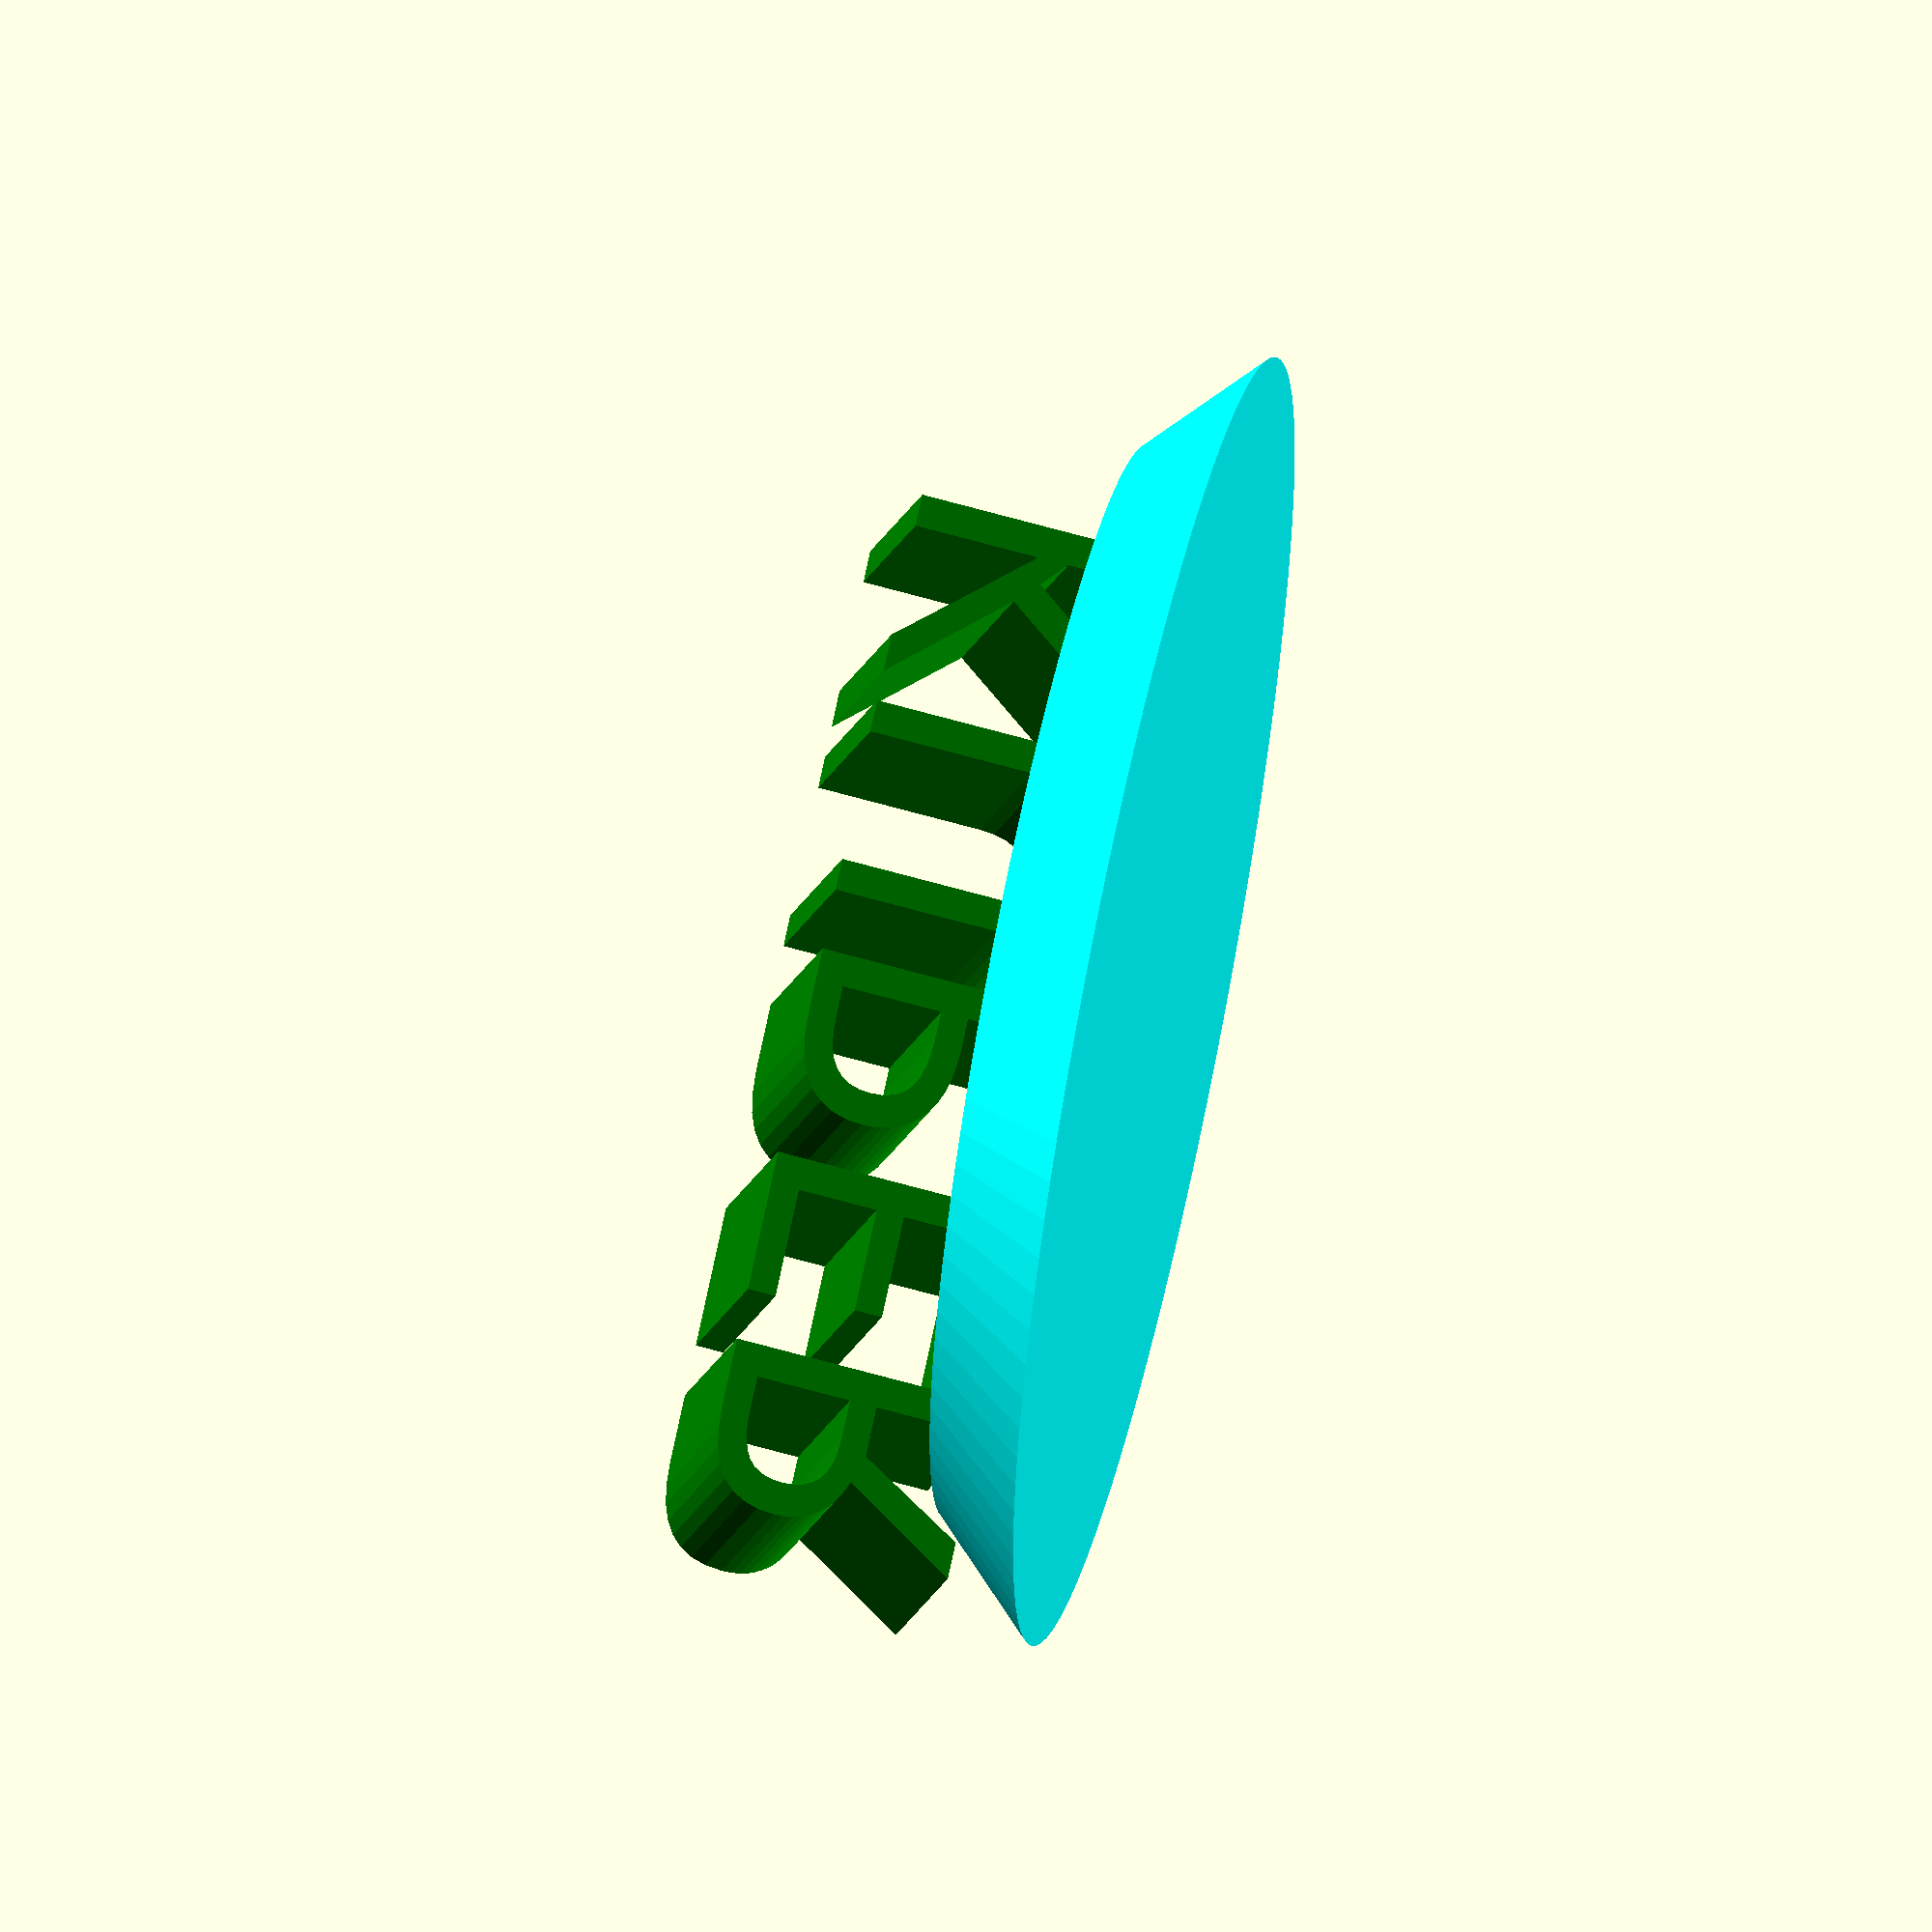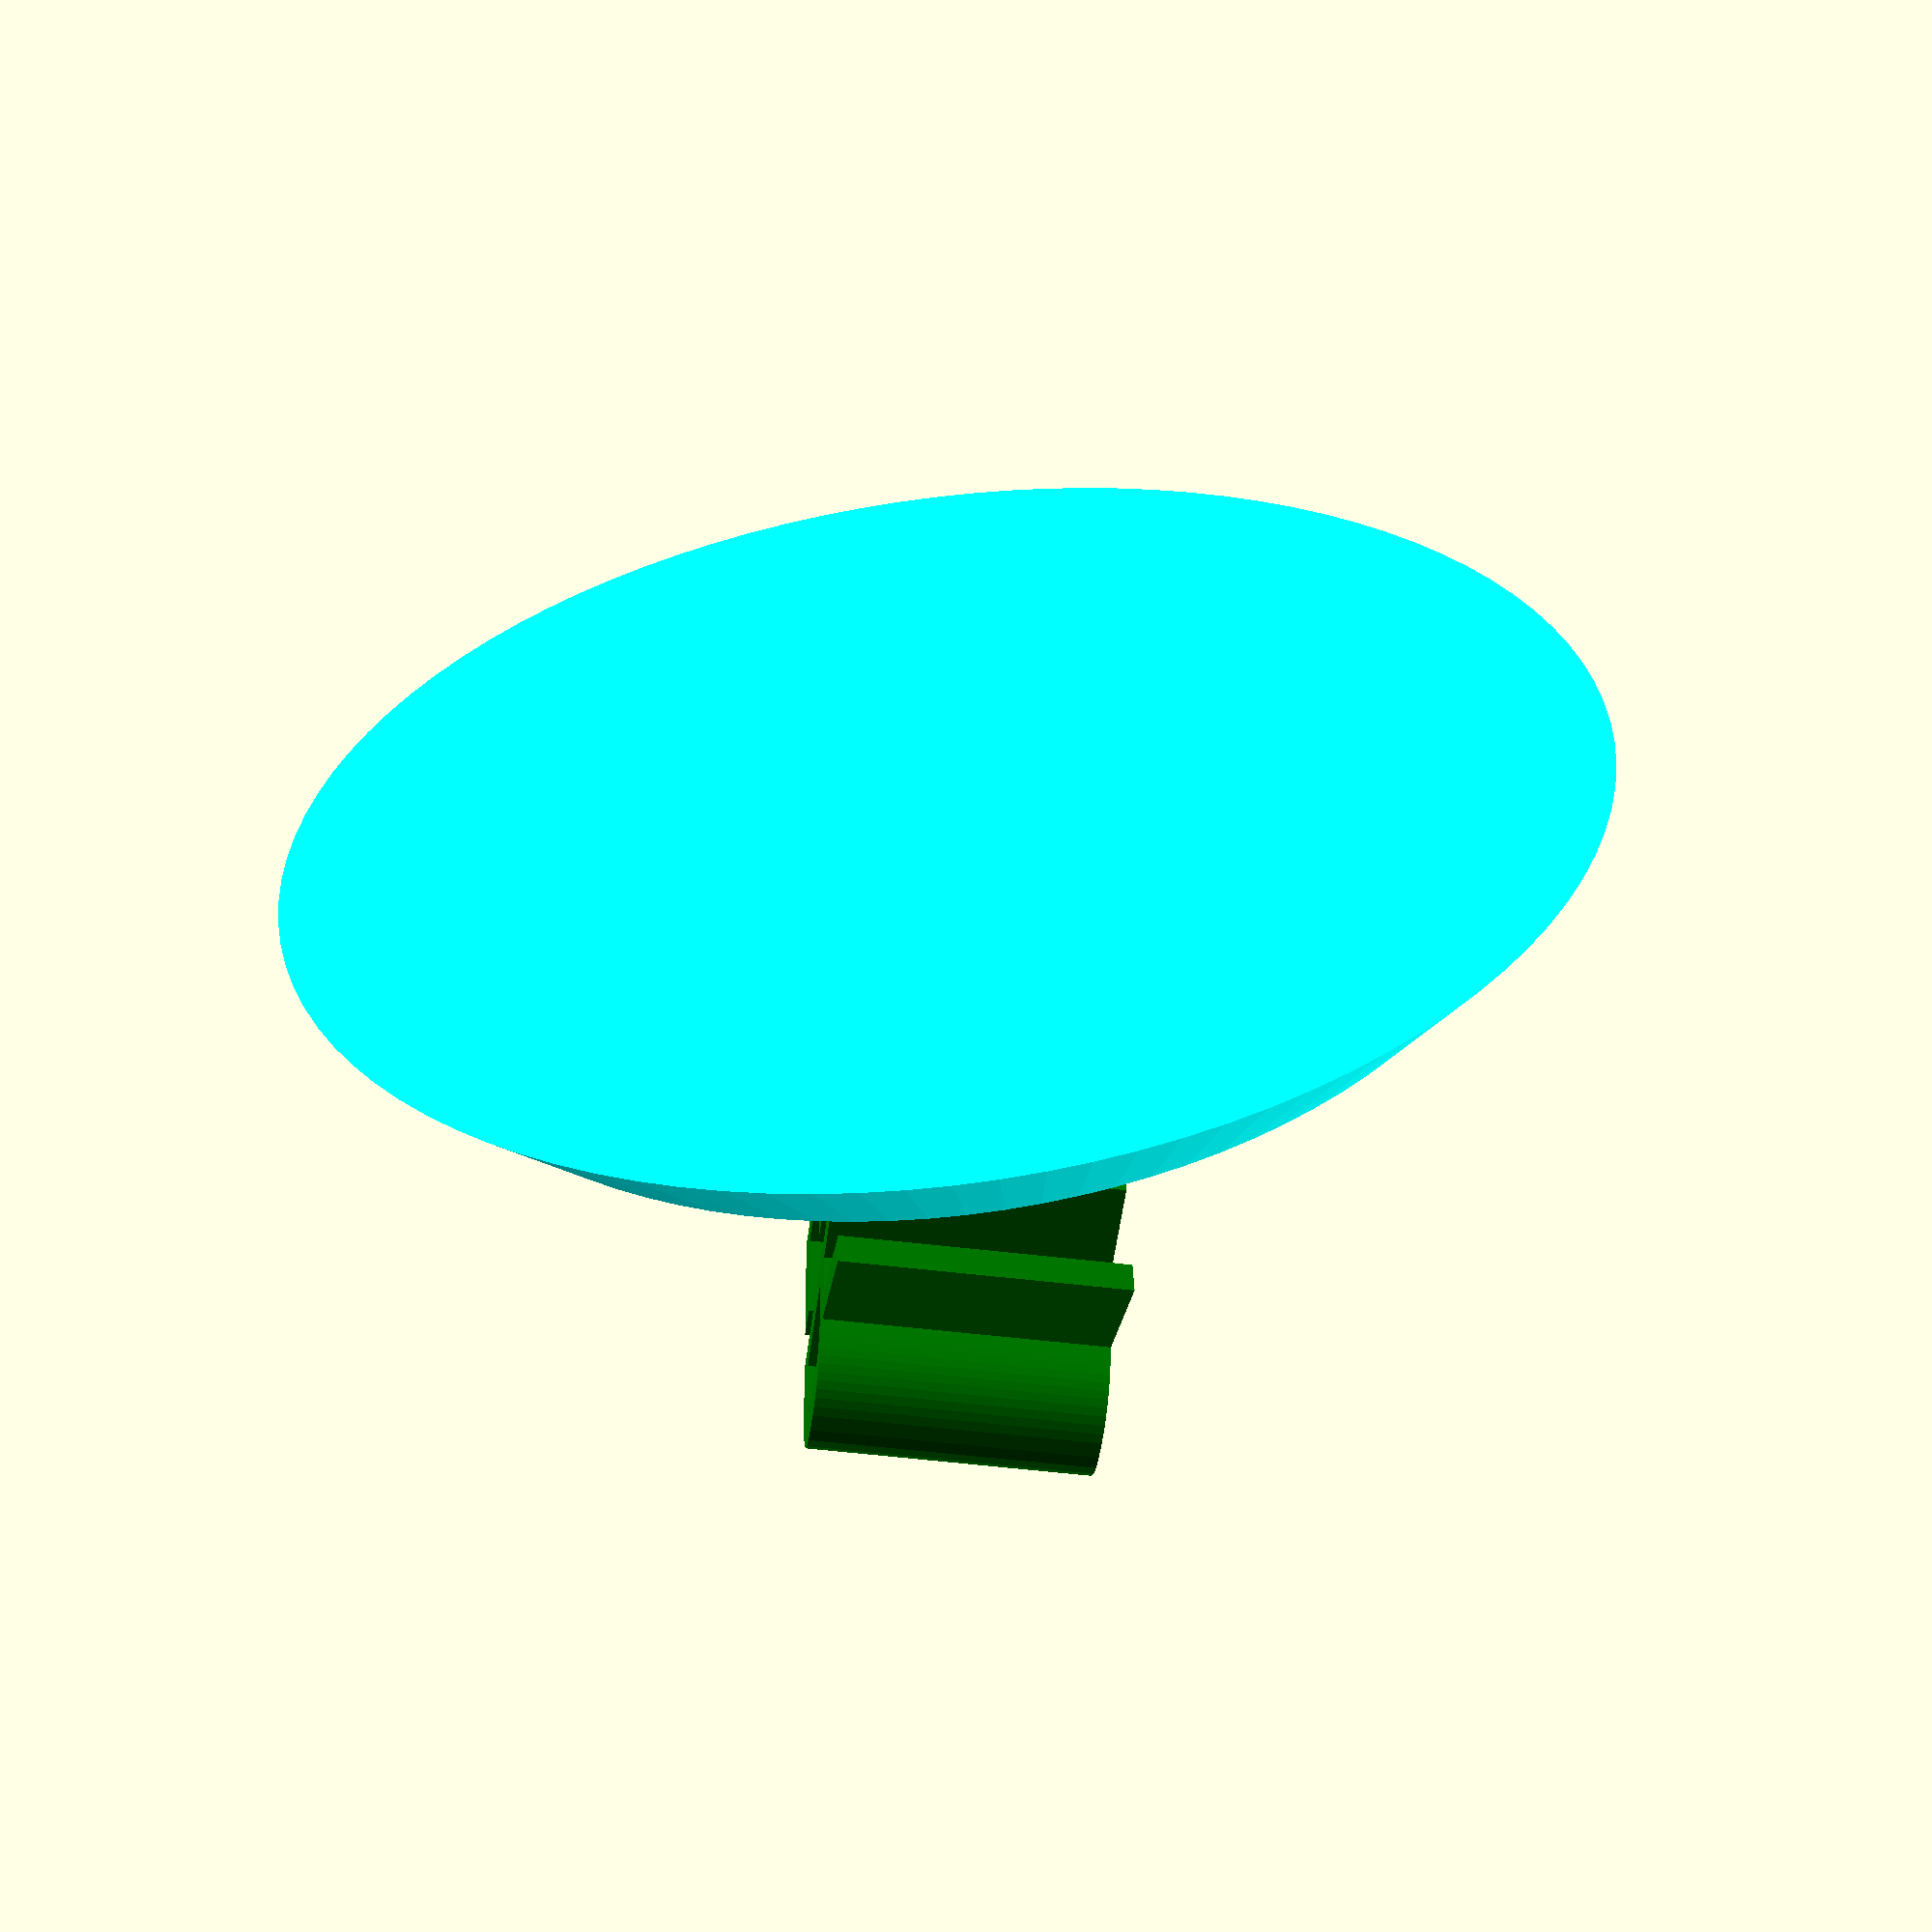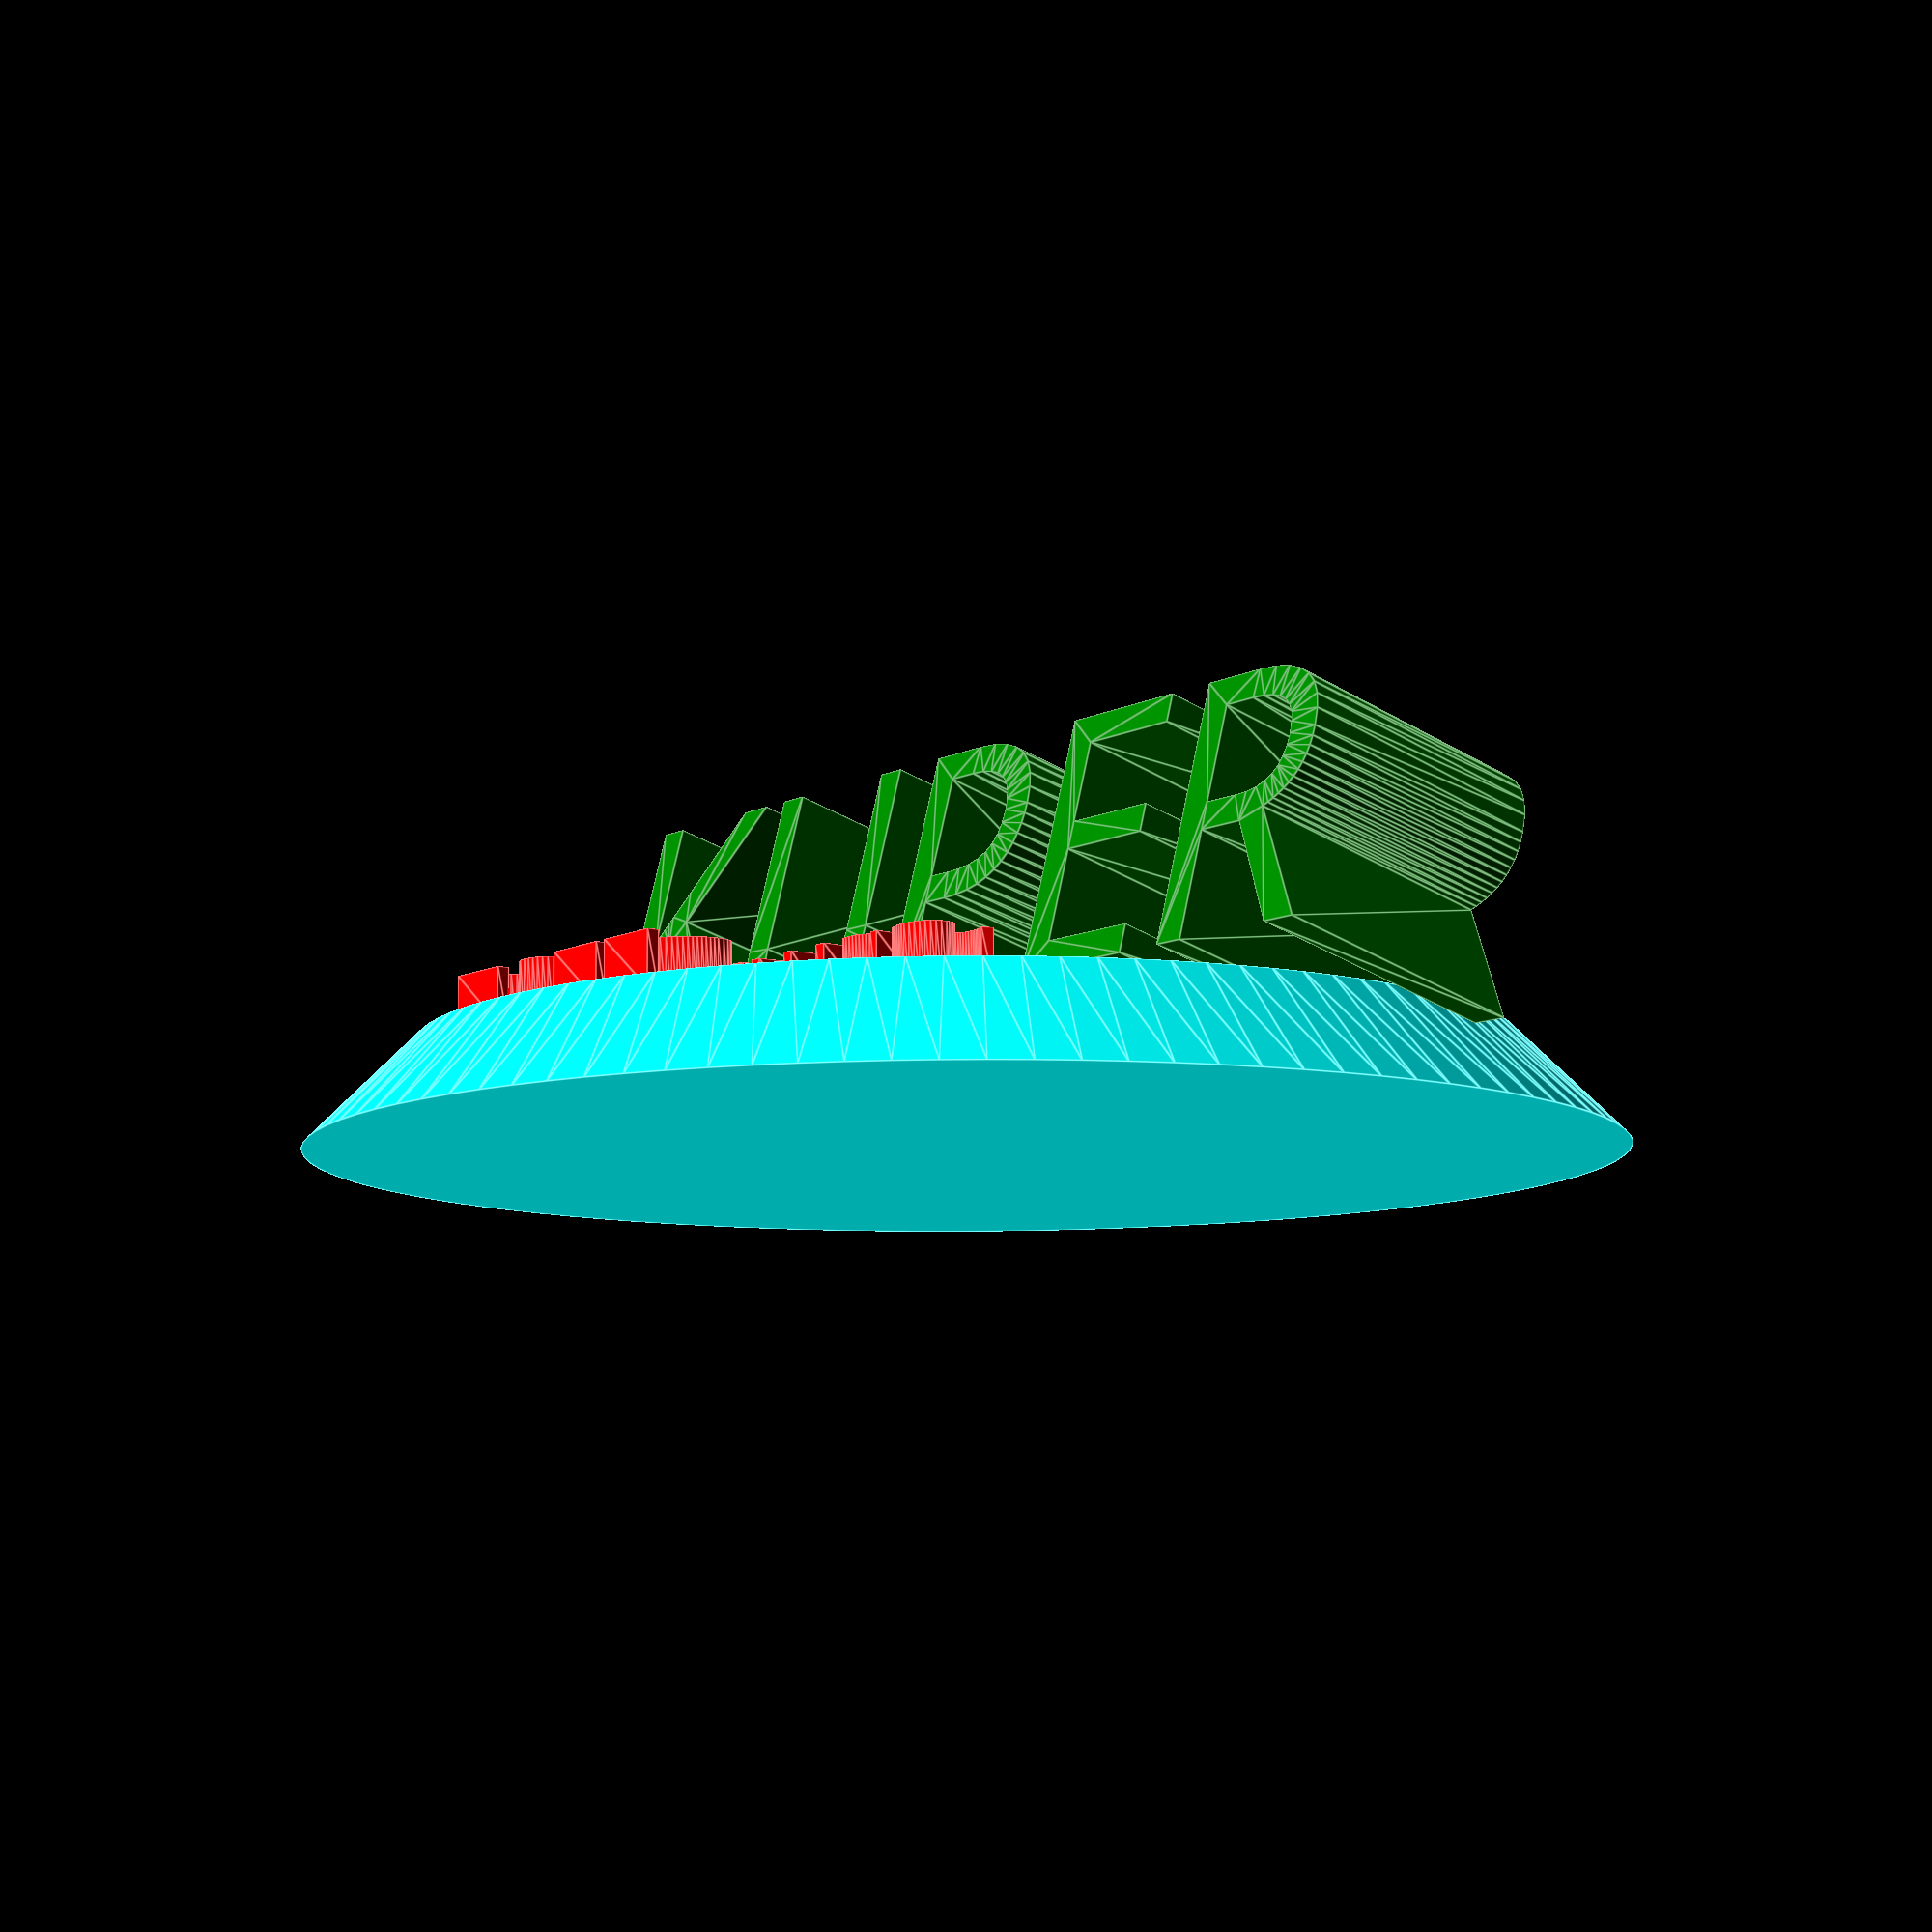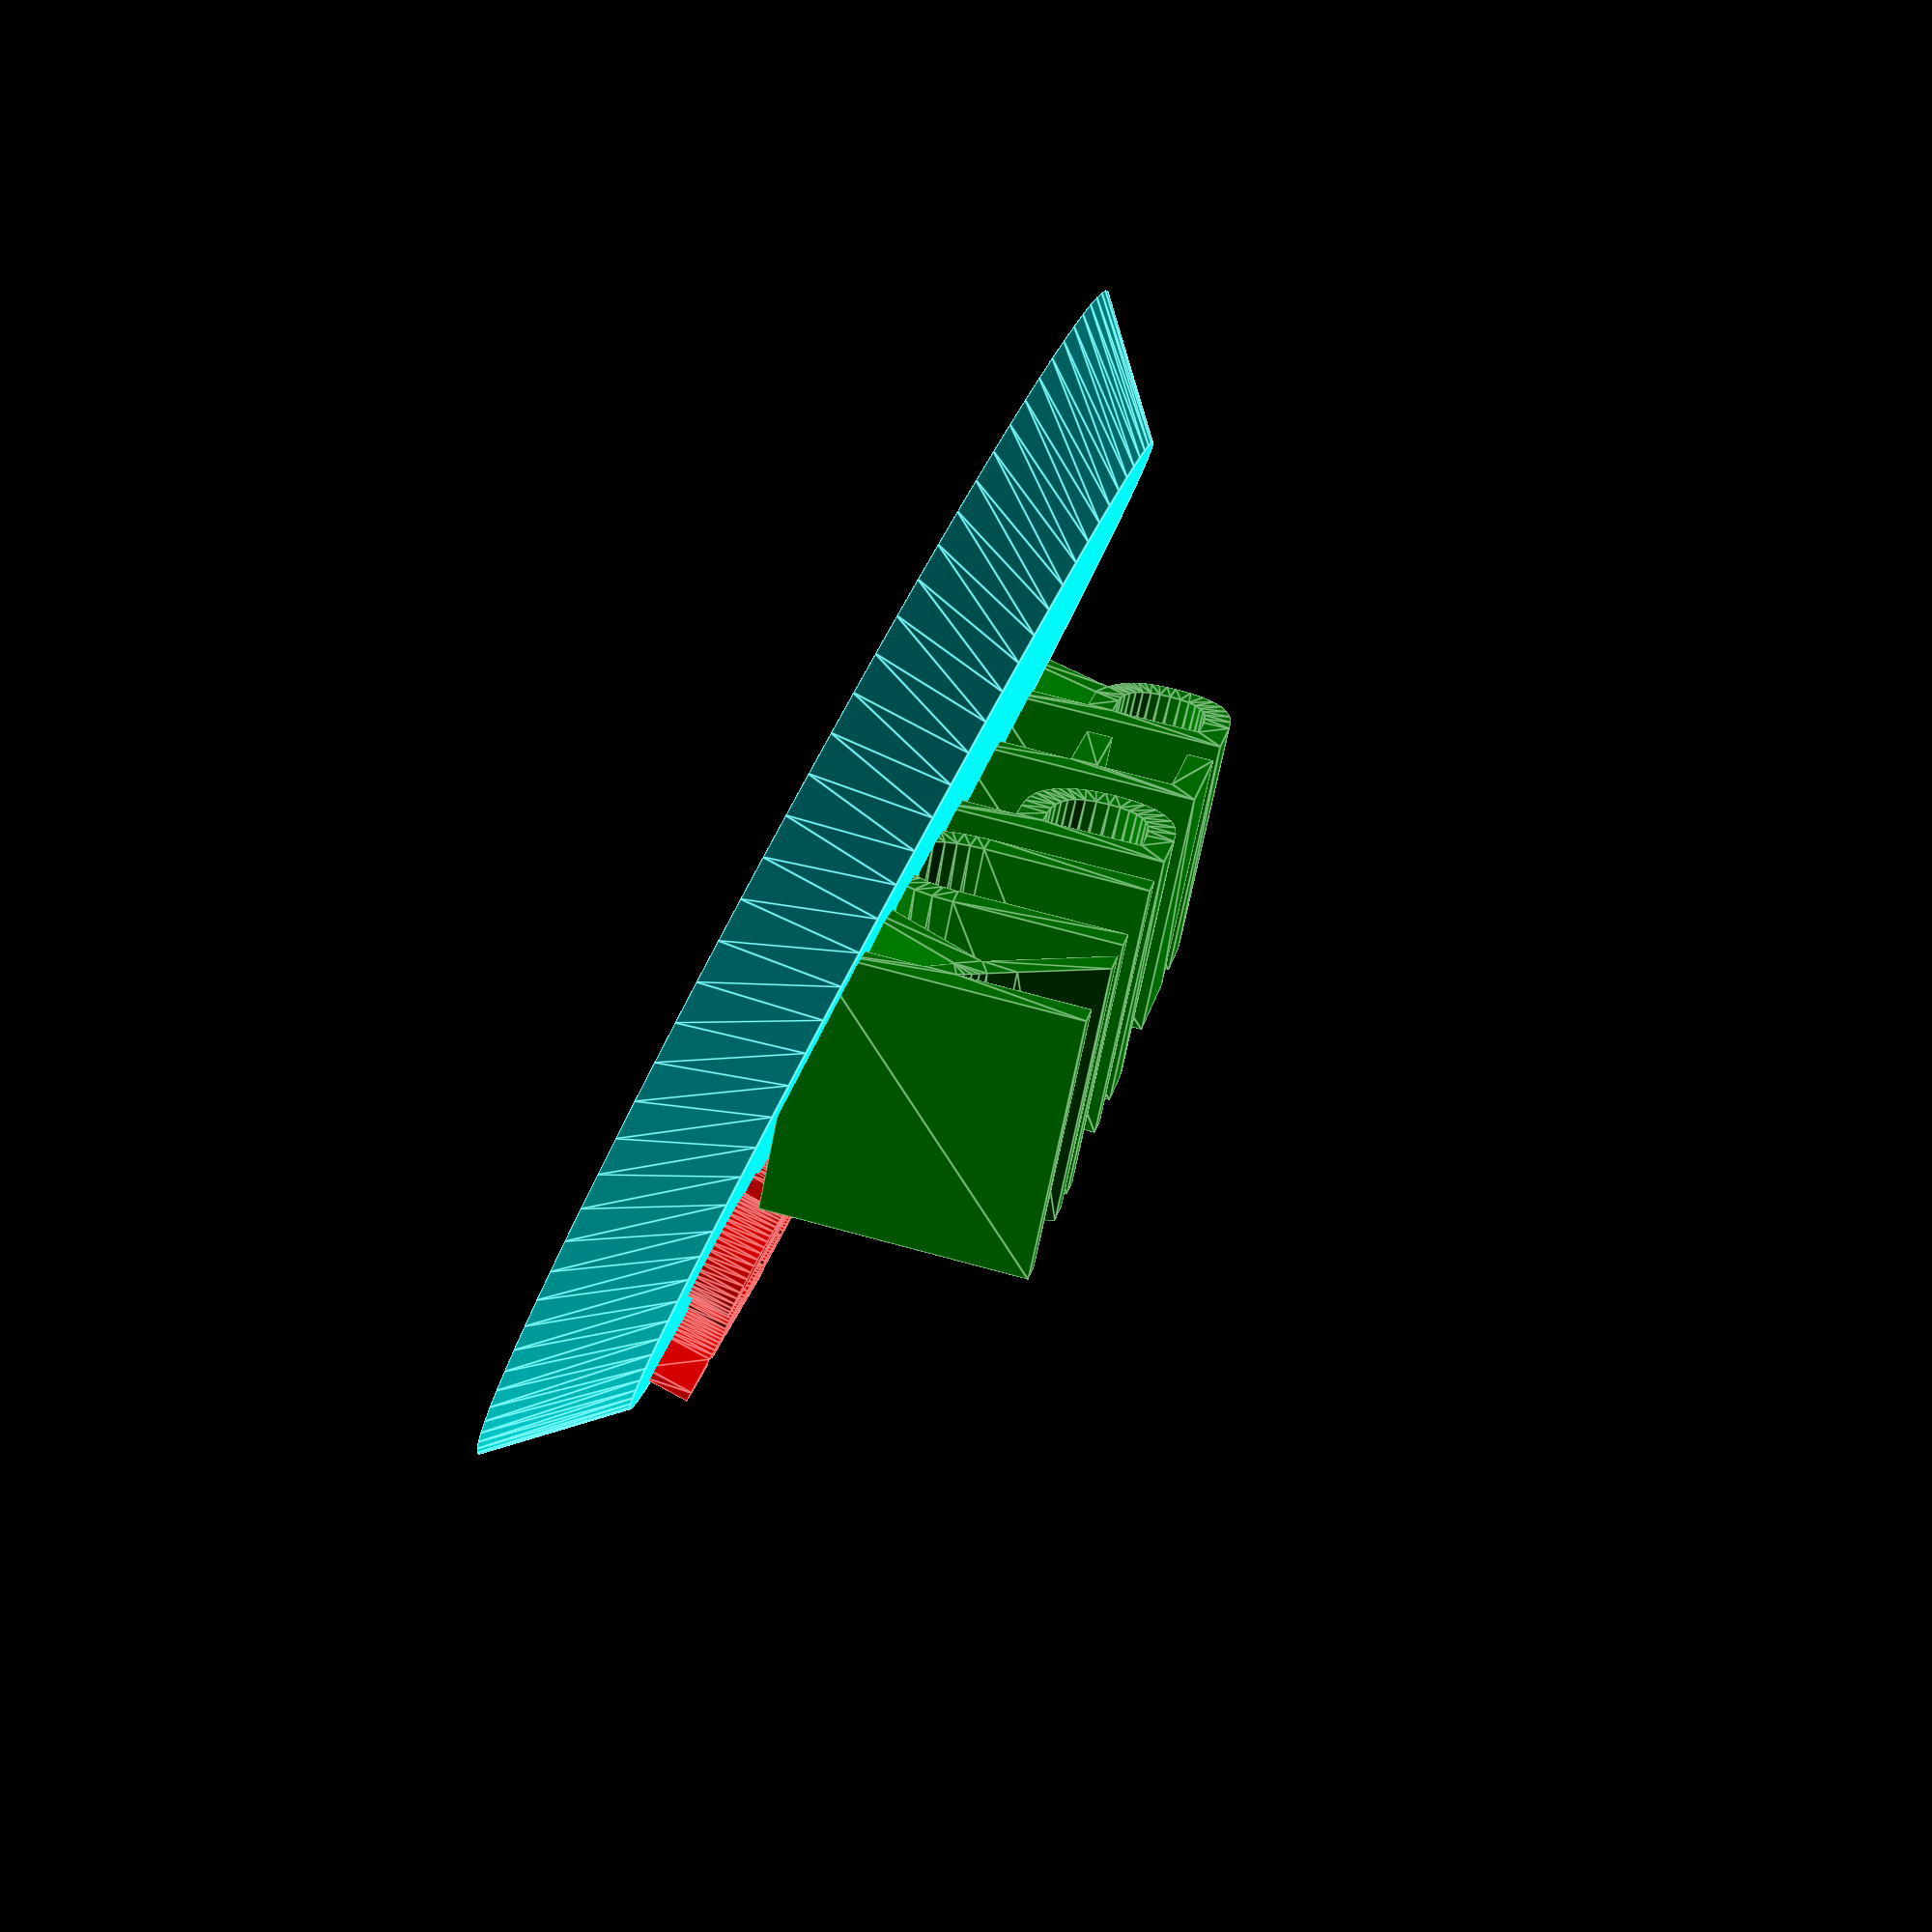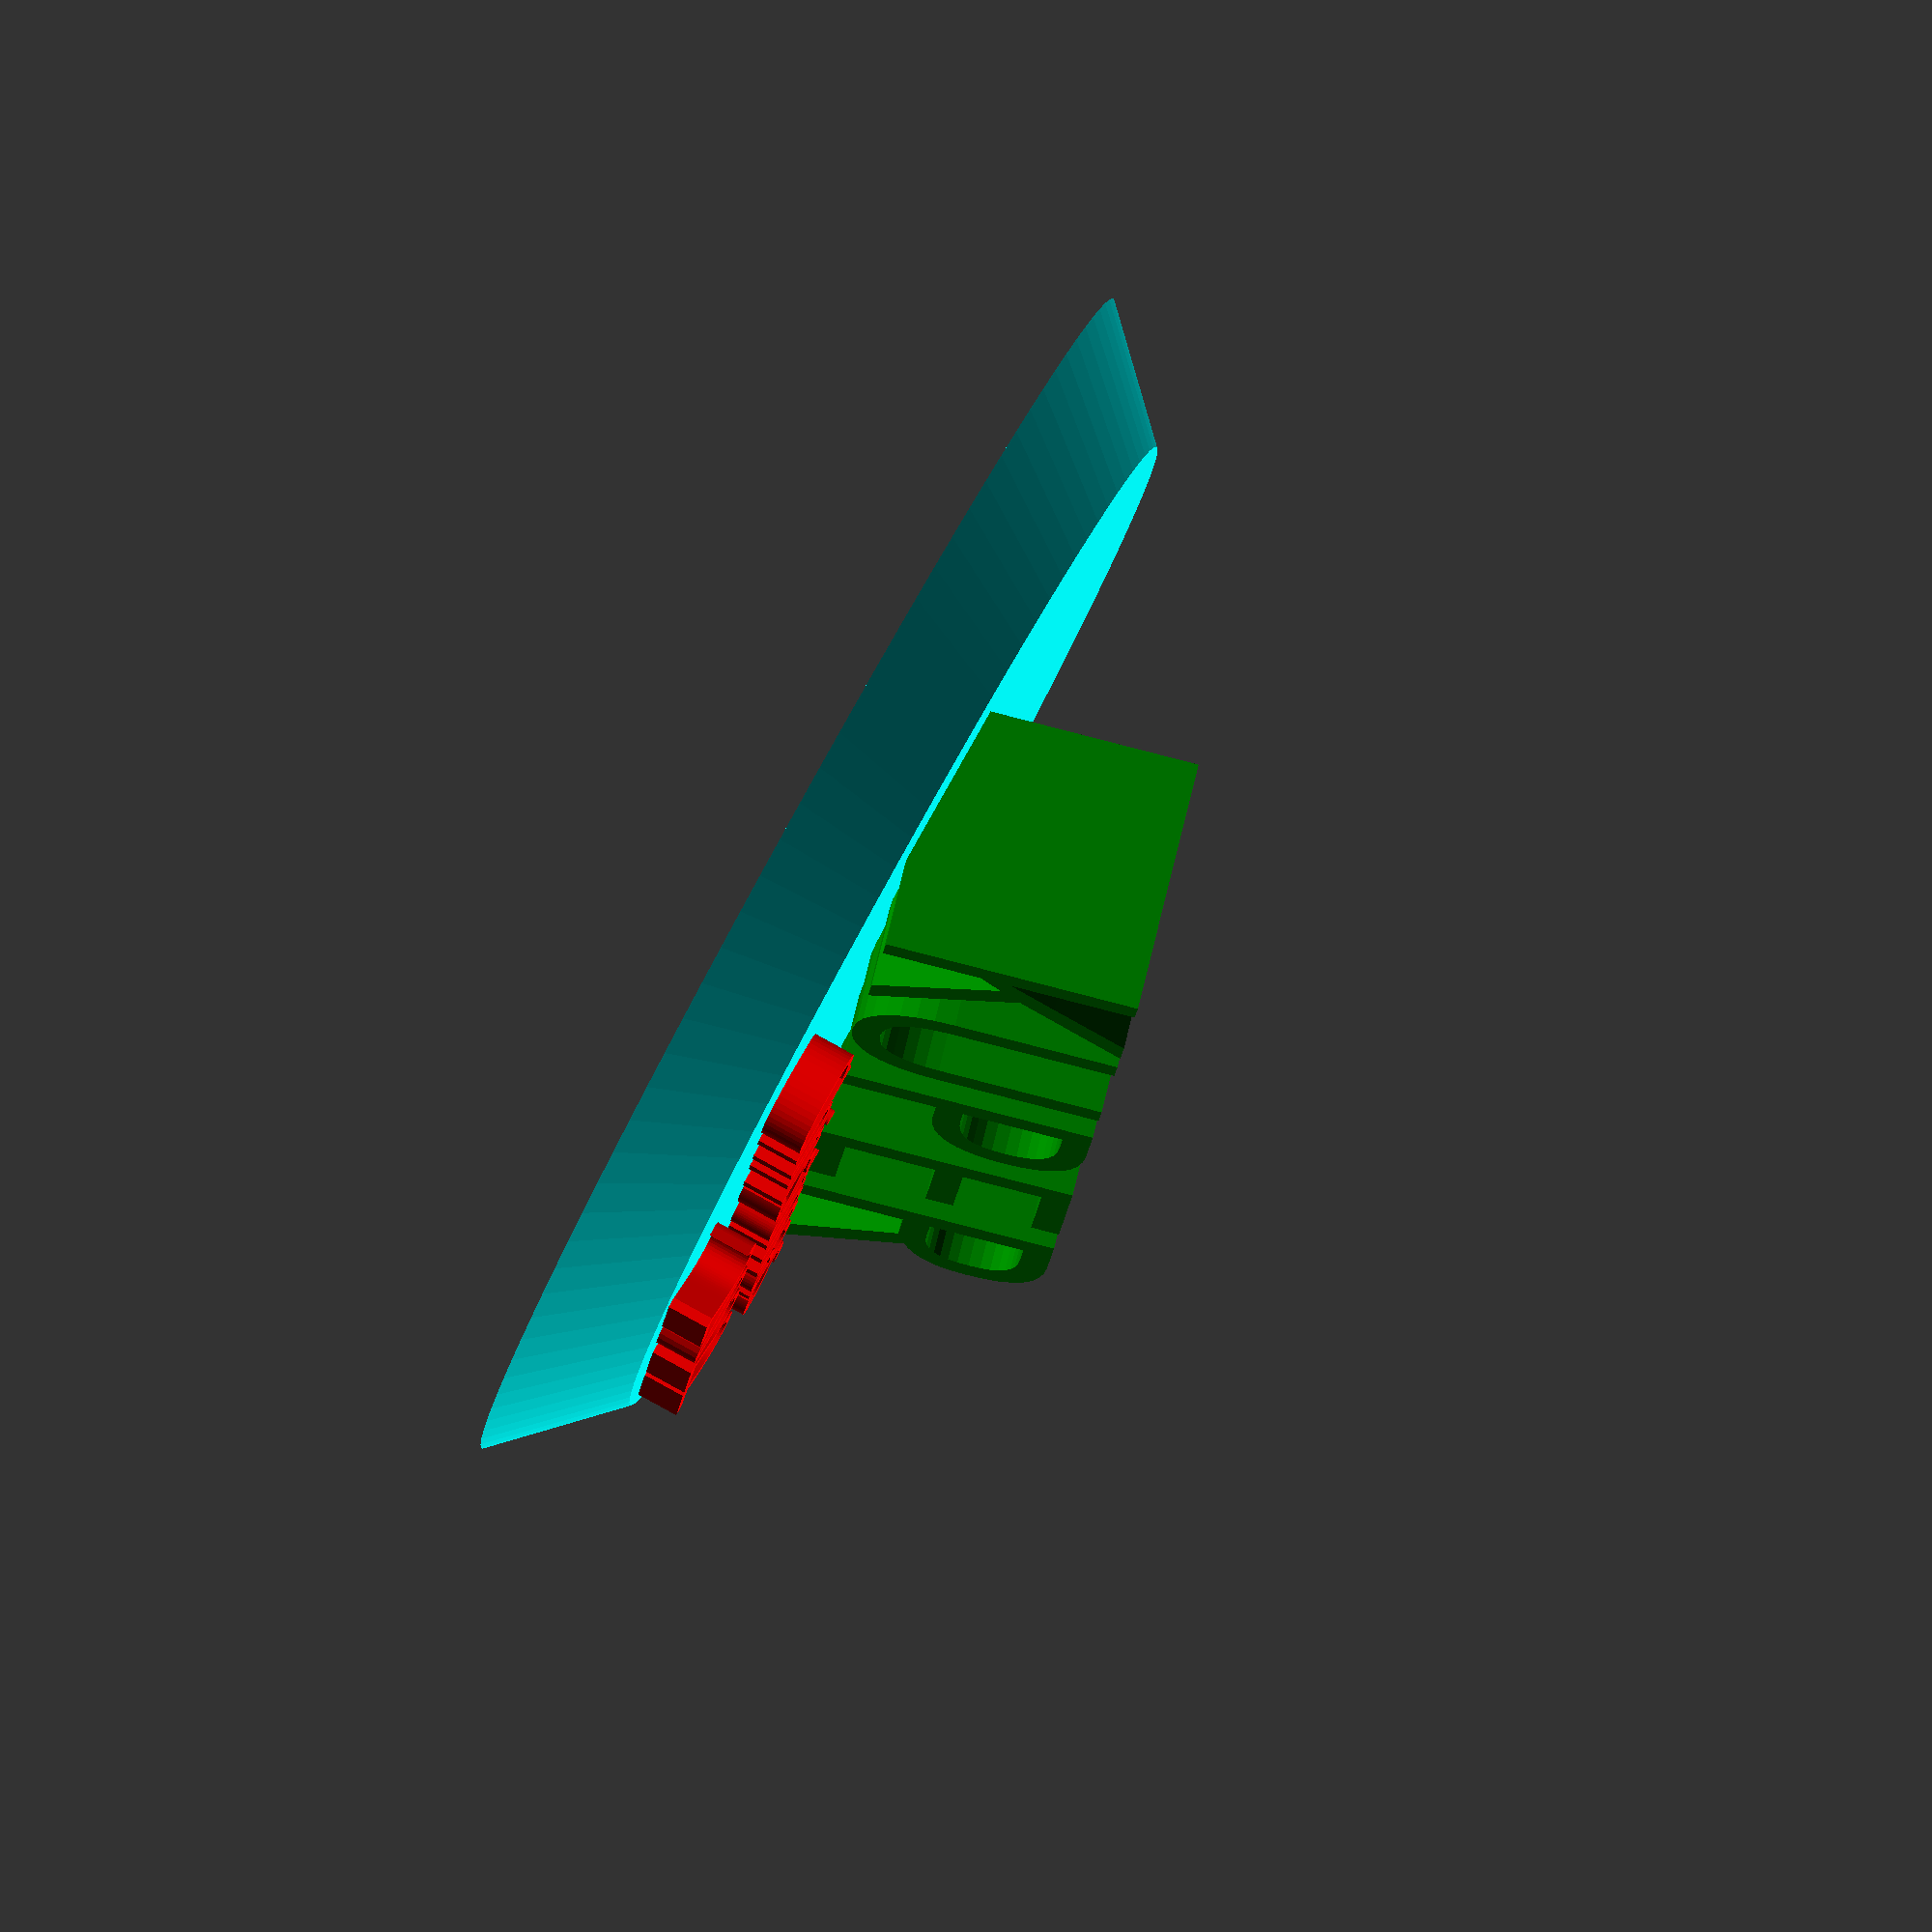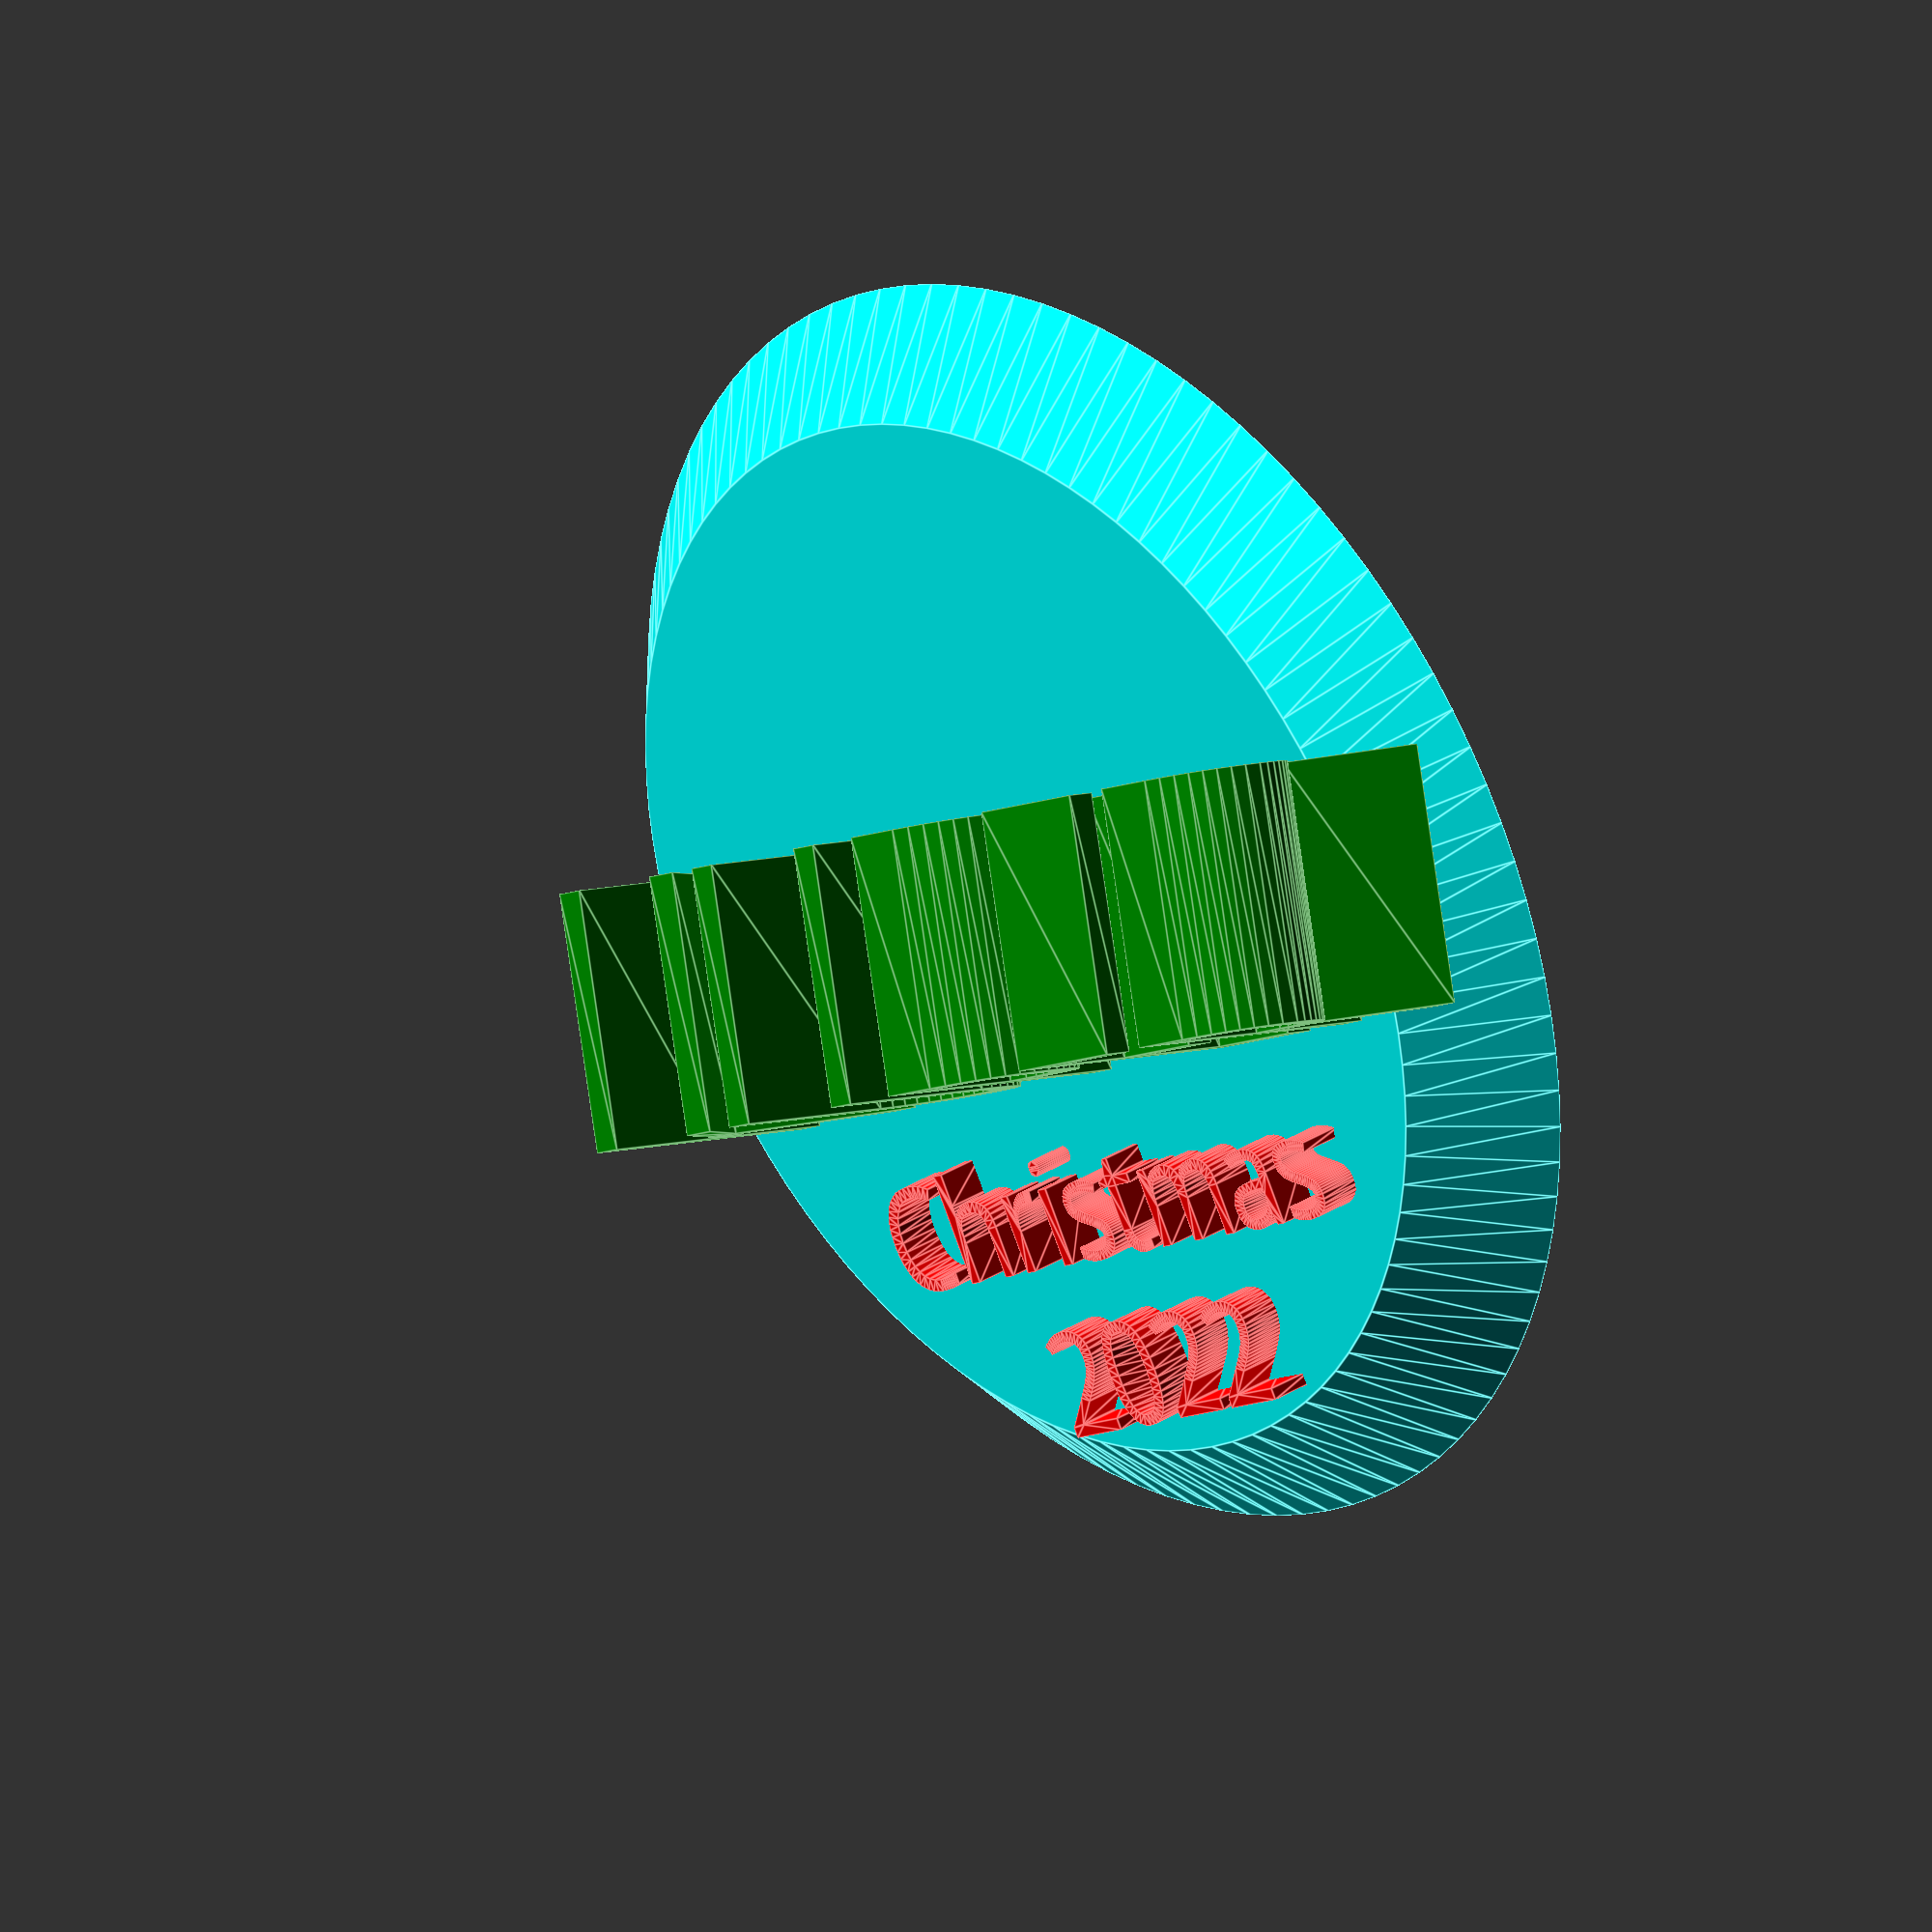
<openscad>
union() {

color("green")
    translate([-21,5,3])
    rotate([75,0,0])
    scale(1.2)
    linear_extrude(10)
        text("KUPER", font="Impact");

color("red")
    translate([-15,-15,4.5])
    scale(0.5)
    linear_extrude(5)
        text("Christmas", font="Impact");

color("red")
    translate([-7,-23,4.5])
    scale(0.5)
        linear_extrude(5)
        text("2022", font="Impact");
    
color("cyan") cylinder(5.01,30,25, $fn=100);
    
}

</openscad>
<views>
elev=300.6 azim=15.1 roll=102.4 proj=o view=solid
elev=57.5 azim=91.1 roll=187.2 proj=p view=wireframe
elev=99.6 azim=52.5 roll=0.3 proj=p view=edges
elev=271.3 azim=67.2 roll=298.4 proj=p view=edges
elev=275.8 azim=101.2 roll=298.9 proj=o view=wireframe
elev=150.4 azim=150.6 roll=134.1 proj=o view=edges
</views>
